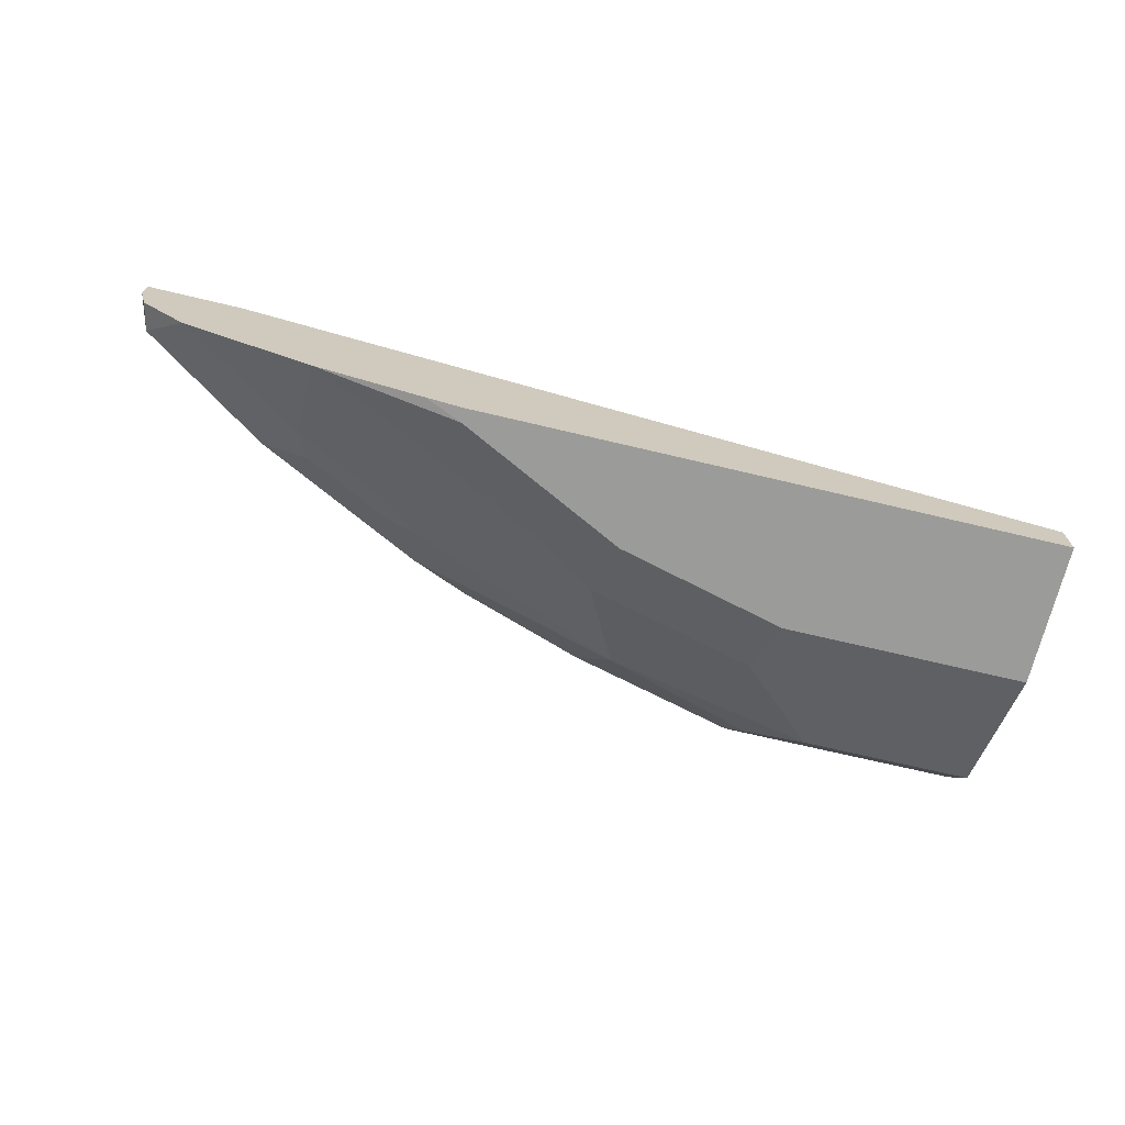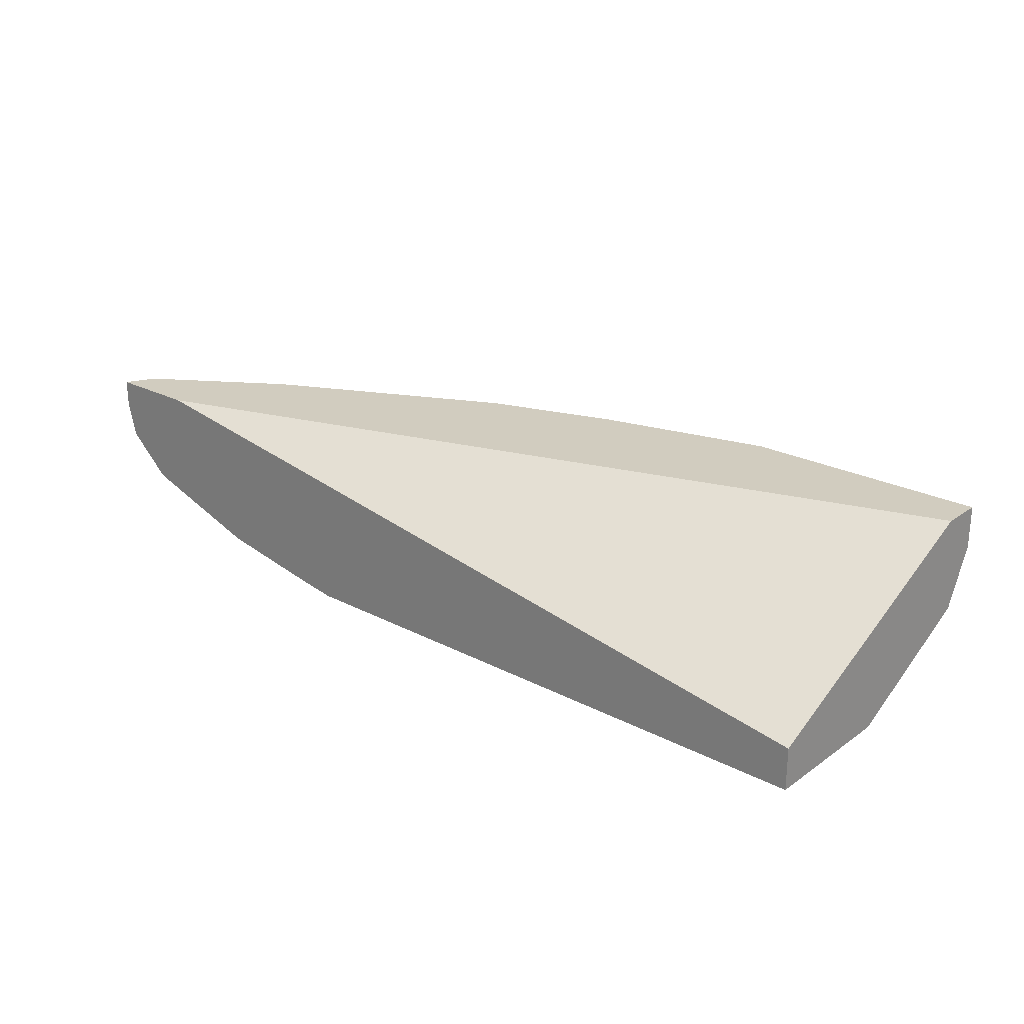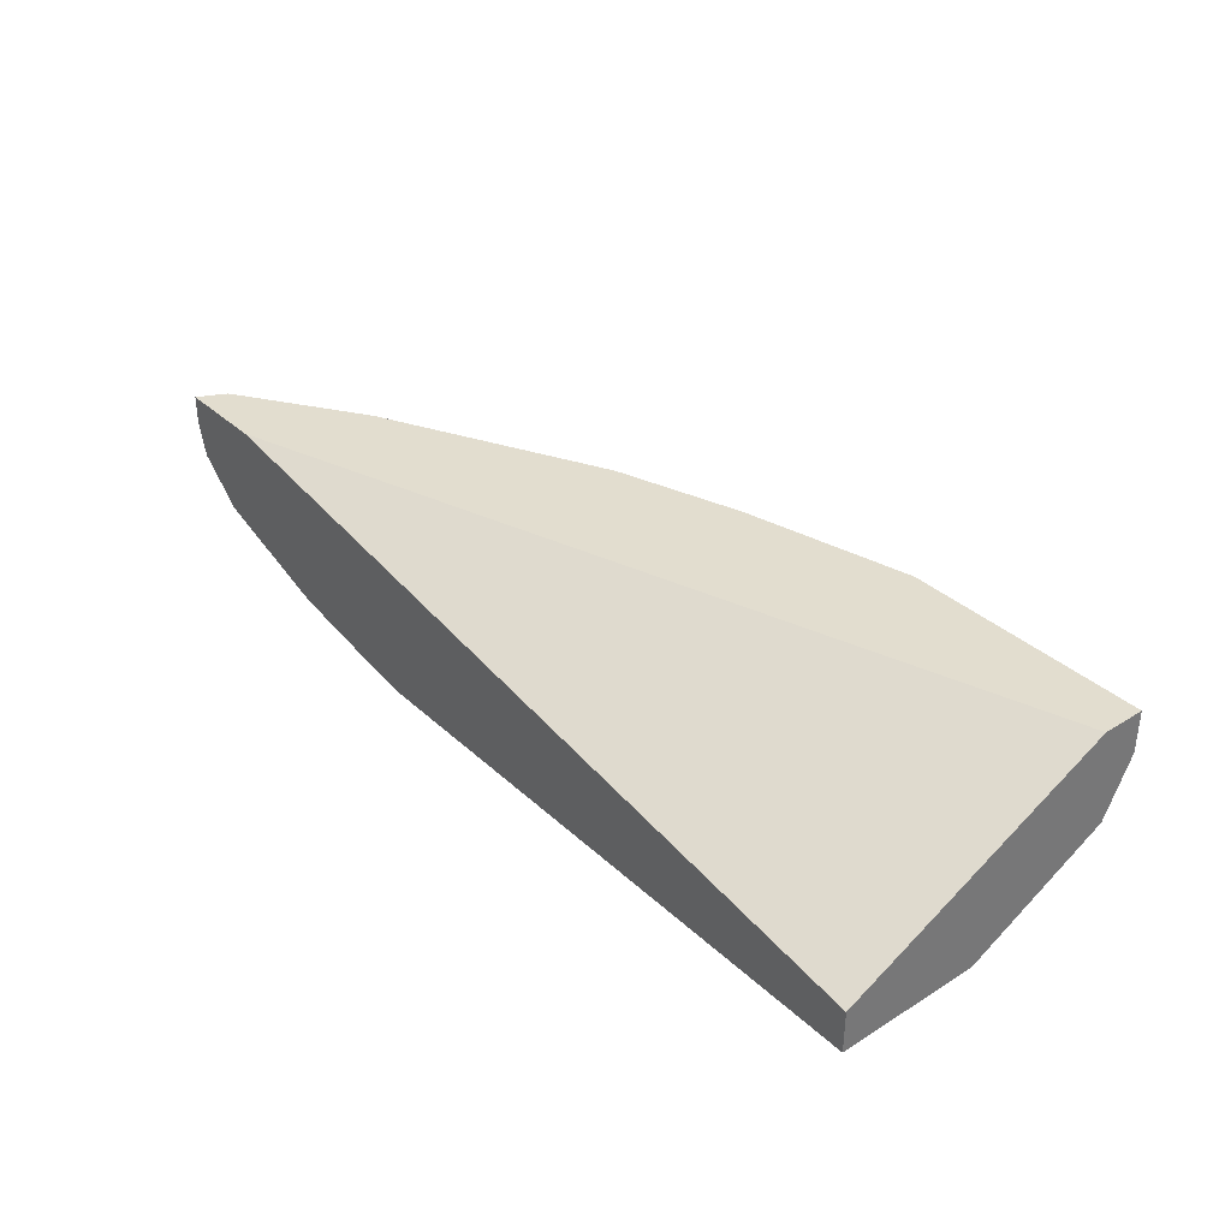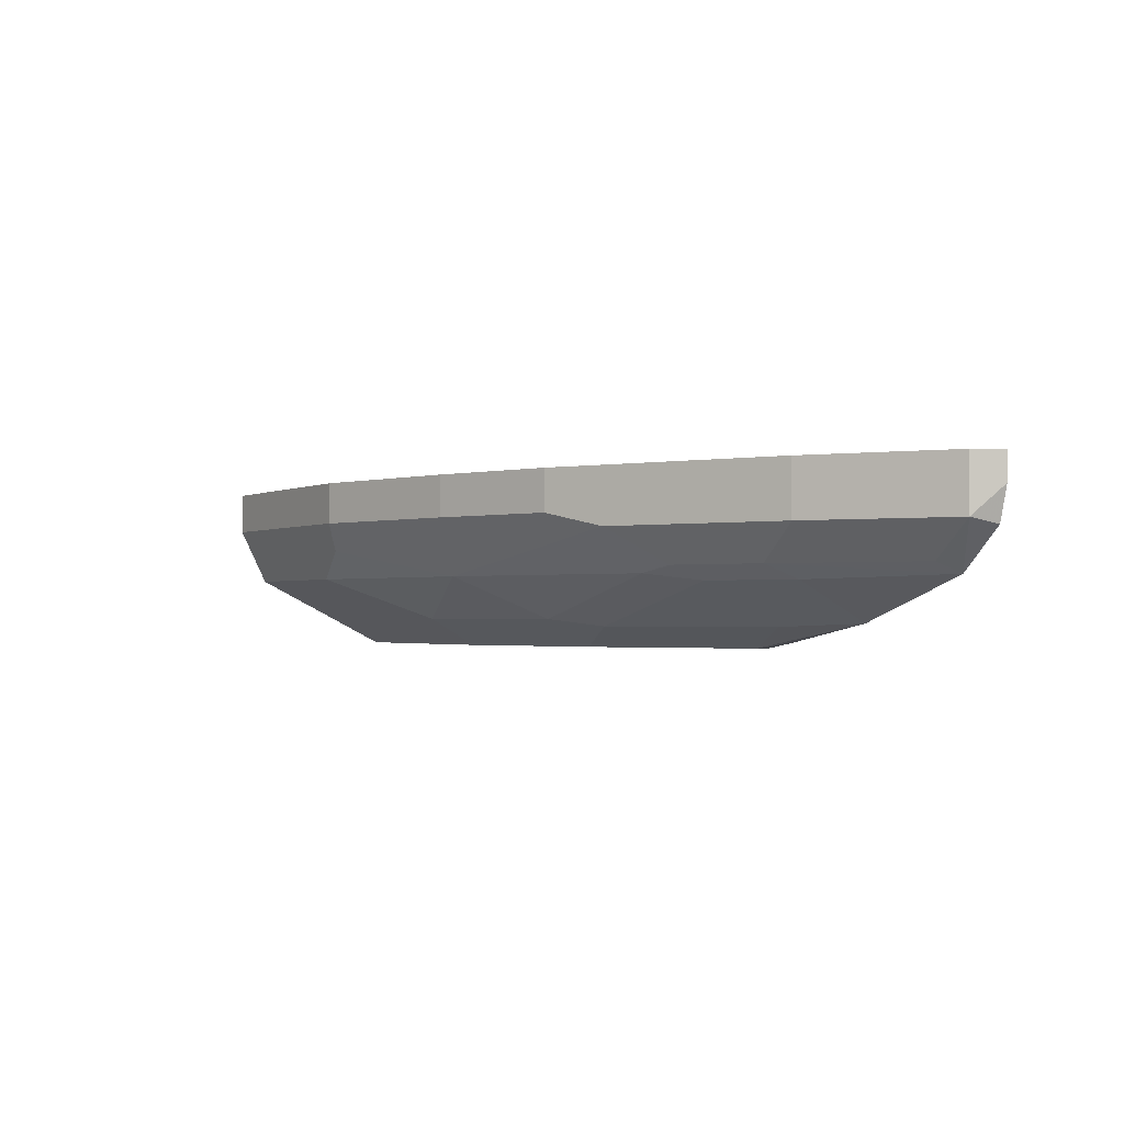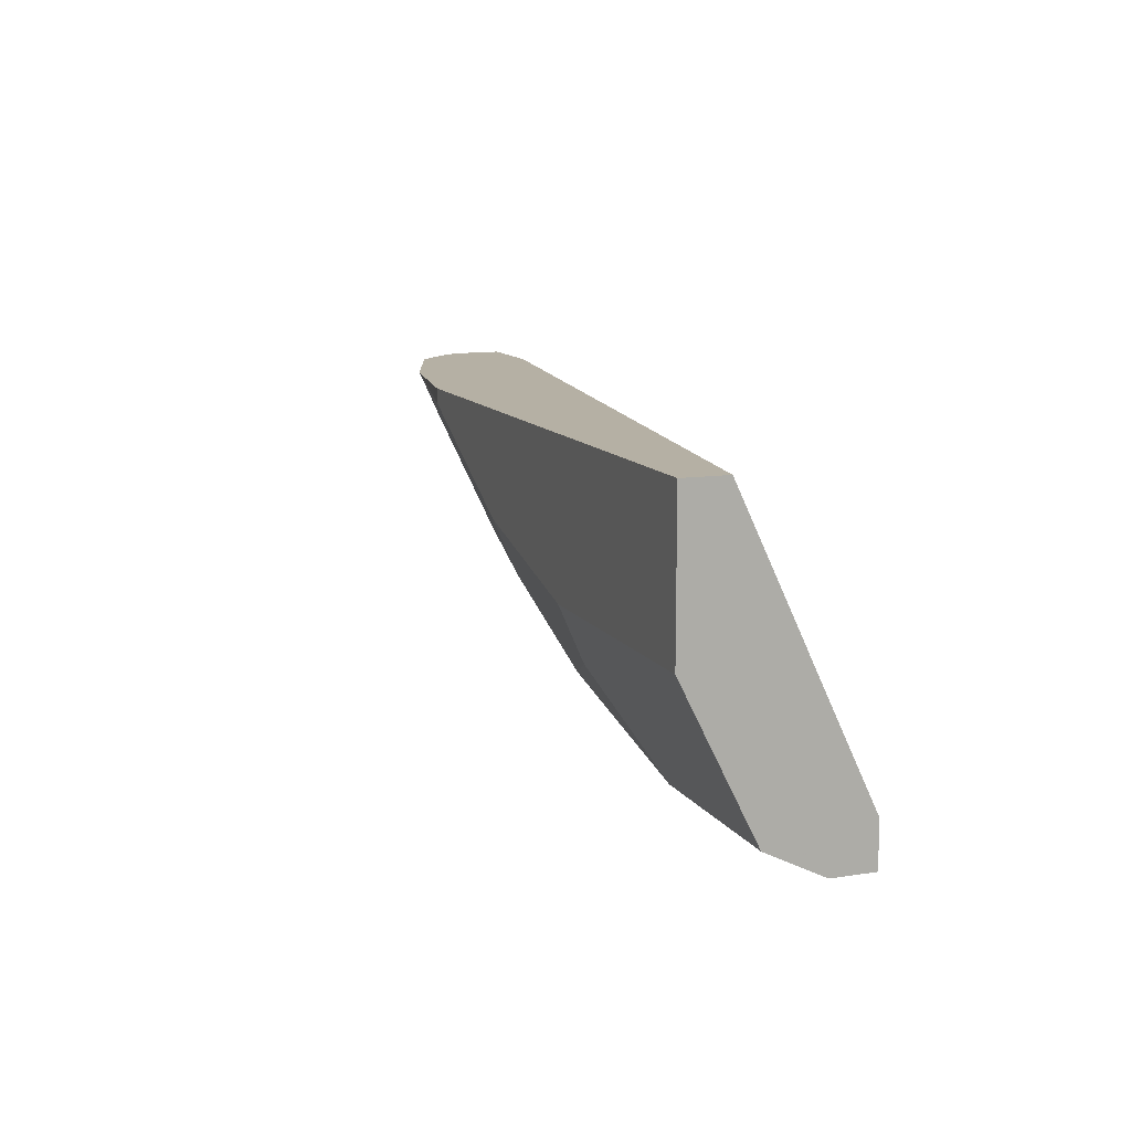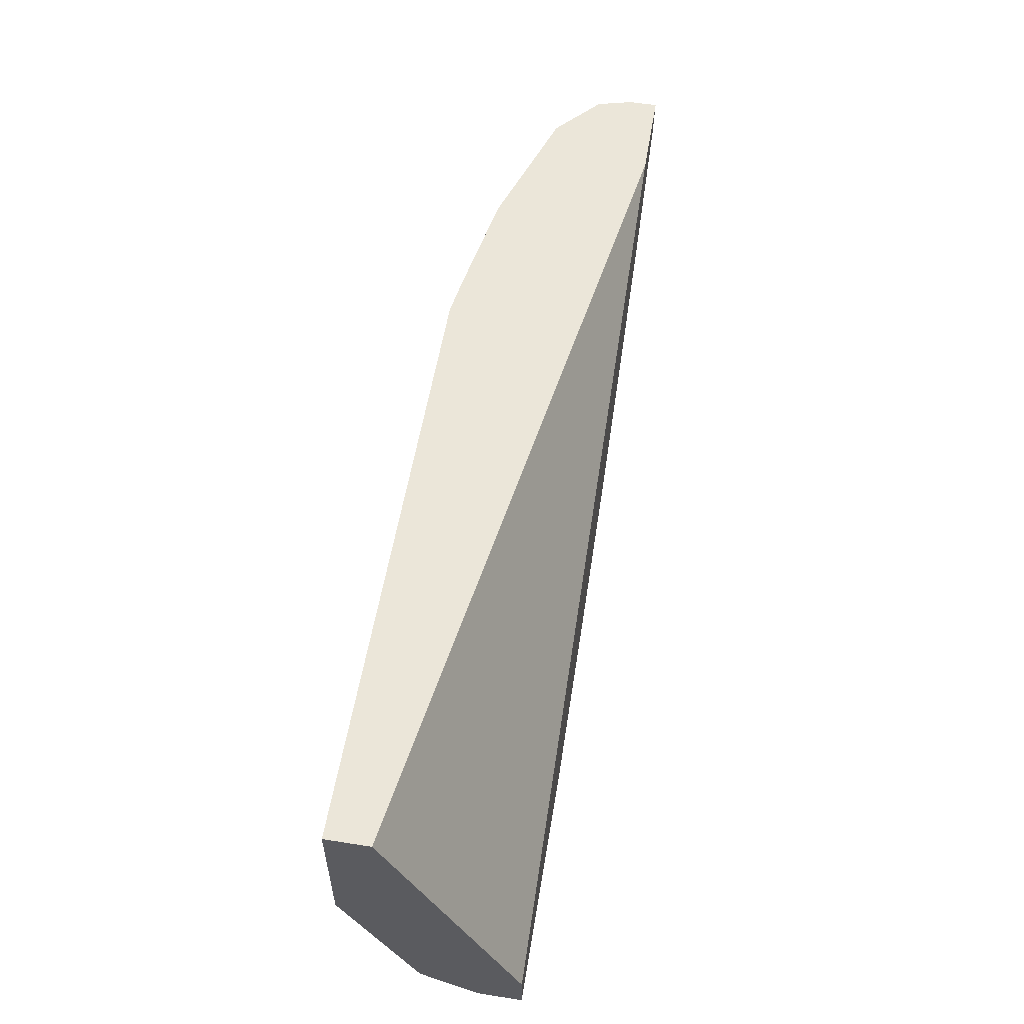
<metadata>
{"format":"obj","ext":"obj","renderer":"f3d","projection":"perspective","resolution":1024,"background":"white","views":[{"elev":-69.6,"azim":-13.4,"up":"+Y"},{"elev":23.9,"azim":40.9,"up":"+Y"},{"elev":34.9,"azim":50.4,"up":"+Y"},{"elev":-1.6,"azim":-120.9,"up":"+Y"},{"elev":11.6,"azim":69.7,"up":"+Z"},{"elev":55.7,"azim":99.4,"up":"+Z"}]}
</metadata>
<code>
v -0.1091 -0.5088 -0.3816
v -0.1091 -0.4909 -0.3816
v -0.004994 -0.5088 -0.3816
v -0.07877 -0.533 -0.3695
v -0.103 -0.5209 -0.3755
v -0.1696 -0.533 -0.3513
v -0.1817 -0.5088 -0.3634
v -0.004994 -0.4909 -0.3816
v -0.1817 -0.4909 -0.3634
v -0.004994 -0.533 -0.3695
v -0.06666 -0.5391 -0.3574
v -0.1091 -0.5633 -0.3089
v -0.1151 -0.5512 -0.3331
v -0.1878 -0.5512 -0.315
v -0.2605 -0.533 -0.315
v -0.2756 -0.53 -0.312
v -0.1848 -0.53 -0.3483
v -0.1908 -0.5179 -0.3543
v -0.2605 -0.5149 -0.3331
v -0.2362 -0.5088 -0.3453
v -0.004994 -0.4909 -0.3633
v -0.2362 -0.4909 -0.3453
v -0.004994 -0.5391 -0.3574
v -0.004994 -0.5633 -0.3089
v -0.1817 -0.5633 -0.2908
v -0.2089 -0.5542 -0.2998
v -0.2817 -0.5361 -0.2998
v -0.2968 -0.533 -0.2968
v -0.3119 -0.53 -0.2938
v -0.3331 -0.5149 -0.2968
v -0.2968 -0.5149 -0.315
v -0.2483 -0.5028 -0.3392
v -0.2365 -0.4909 -0.3451
v -0.004994 -0.5452 -0.2483
v -0.3543 -0.4909 -0.2483
v -0.004994 -0.5633 -0.2483
v -0.2544 -0.5633 -0.2544
v -0.2817 -0.5542 -0.2635
v -0.2453 -0.5542 -0.2817
v -0.318 -0.5361 -0.2817
v -0.371 -0.5346 -0.2483
v -0.3664 -0.53 -0.2574
v -0.3876 -0.5149 -0.2605
v -0.3331 -0.4909 -0.2968
v -0.3274 -0.4909 -0.2997
v -0.3083 -0.4909 -0.3092
v -0.2483 -0.4909 -0.3392
v -0.3938 -0.4909 -0.2483
v -0.2544 -0.5633 -0.2483
v -0.2702 -0.5609 -0.2483
v -0.3165 -0.5528 -0.2483
v -0.3901 -0.5173 -0.2483
v -0.3938 -0.5029 -0.2483
v -0.3876 -0.4909 -0.2605
f 43 48 54
f 25 39 26
f 26 39 27
f 27 38 40
f 29 40 41
f 27 39 38
f 28 40 29
f 29 41 42
f 25 38 39
f 27 40 28
f 25 37 38
f 16 29 30
f 20 33 22
f 20 32 33
f 19 31 32
f 19 32 20
f 17 19 18
f 16 19 17
f 16 31 19
f 16 30 31
f 29 42 43
f 16 28 29
f 16 27 28
f 21 35 34
f 29 43 30
f 34 48 53
f 30 54 44
f 15 27 16
f 43 53 48
f 43 52 53
f 41 43 42
f 41 52 43
f 40 51 41
f 38 51 40
f 37 51 38
f 37 50 51
f 37 49 50
f 34 49 36
f 34 50 49
f 34 51 50
f 34 41 51
f 34 52 41
f 34 53 52
f 34 35 48
f 32 47 33
f 32 46 47
f 31 46 32
f 30 46 31
f 30 45 46
f 30 44 45
f 30 43 54
f 14 27 15
f 6 17 18
f 14 25 26
f 3 21 34
f 3 8 21
f 2 21 8
f 2 35 21
f 2 48 35
f 2 54 48
f 2 44 54
f 2 45 44
f 2 46 45
f 2 47 46
f 3 34 36
f 2 33 47
f 2 9 22
f 1 9 2
f 1 7 9
f 1 5 6
f 1 4 5
f 1 10 4
f 1 3 10
f 1 8 3
f 1 2 8
f 14 26 27
f 2 22 33
f 3 36 24
f 1 6 7
f 3 23 10
f 12 14 13
f 3 24 23
f 12 25 14
f 12 37 25
f 12 49 37
f 12 24 36
f 11 24 12
f 11 23 24
f 7 22 9
f 7 20 22
f 7 19 20
f 12 36 49
f 6 13 14
f 7 18 19
f 4 10 23
f 4 11 12
f 4 23 11
f 4 13 6
f 4 12 13
f 6 14 15
f 6 15 16
f 6 16 17
f 6 18 7
f 4 6 5

</code>
